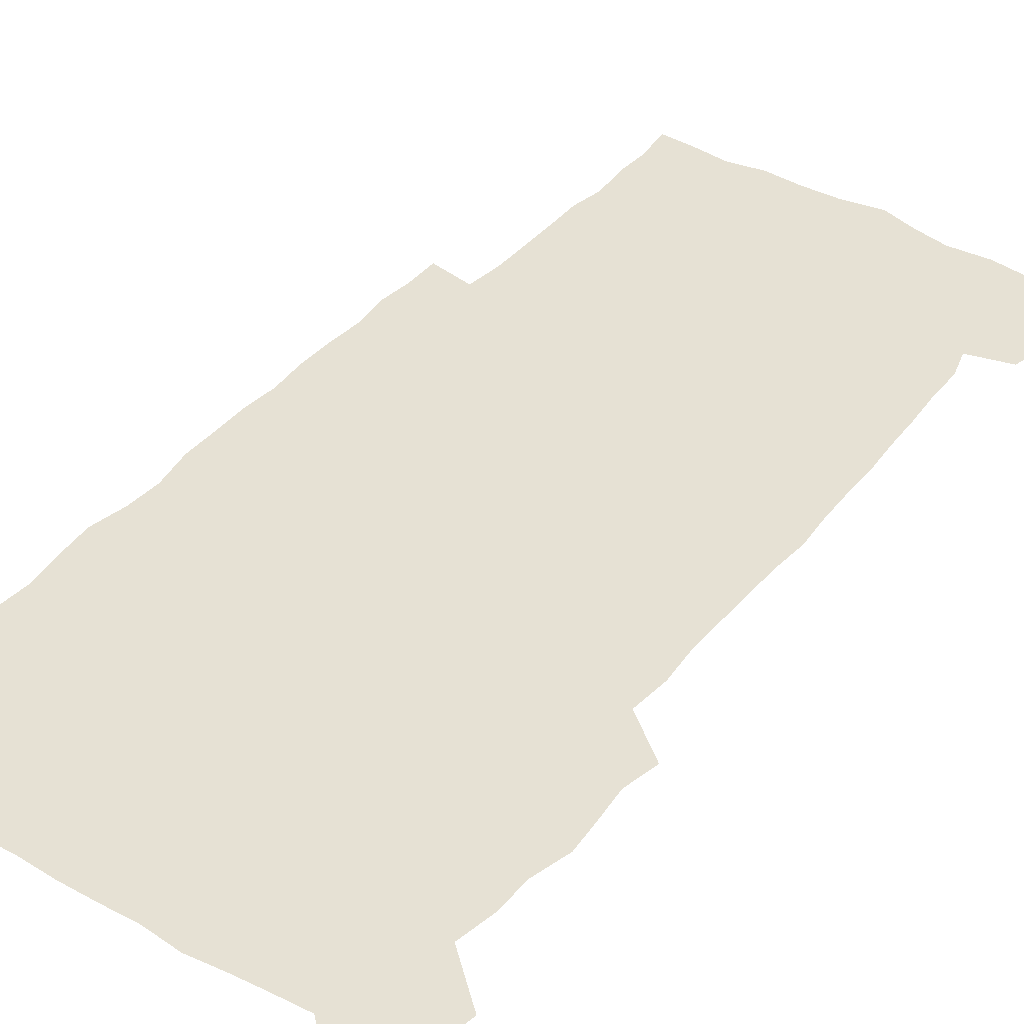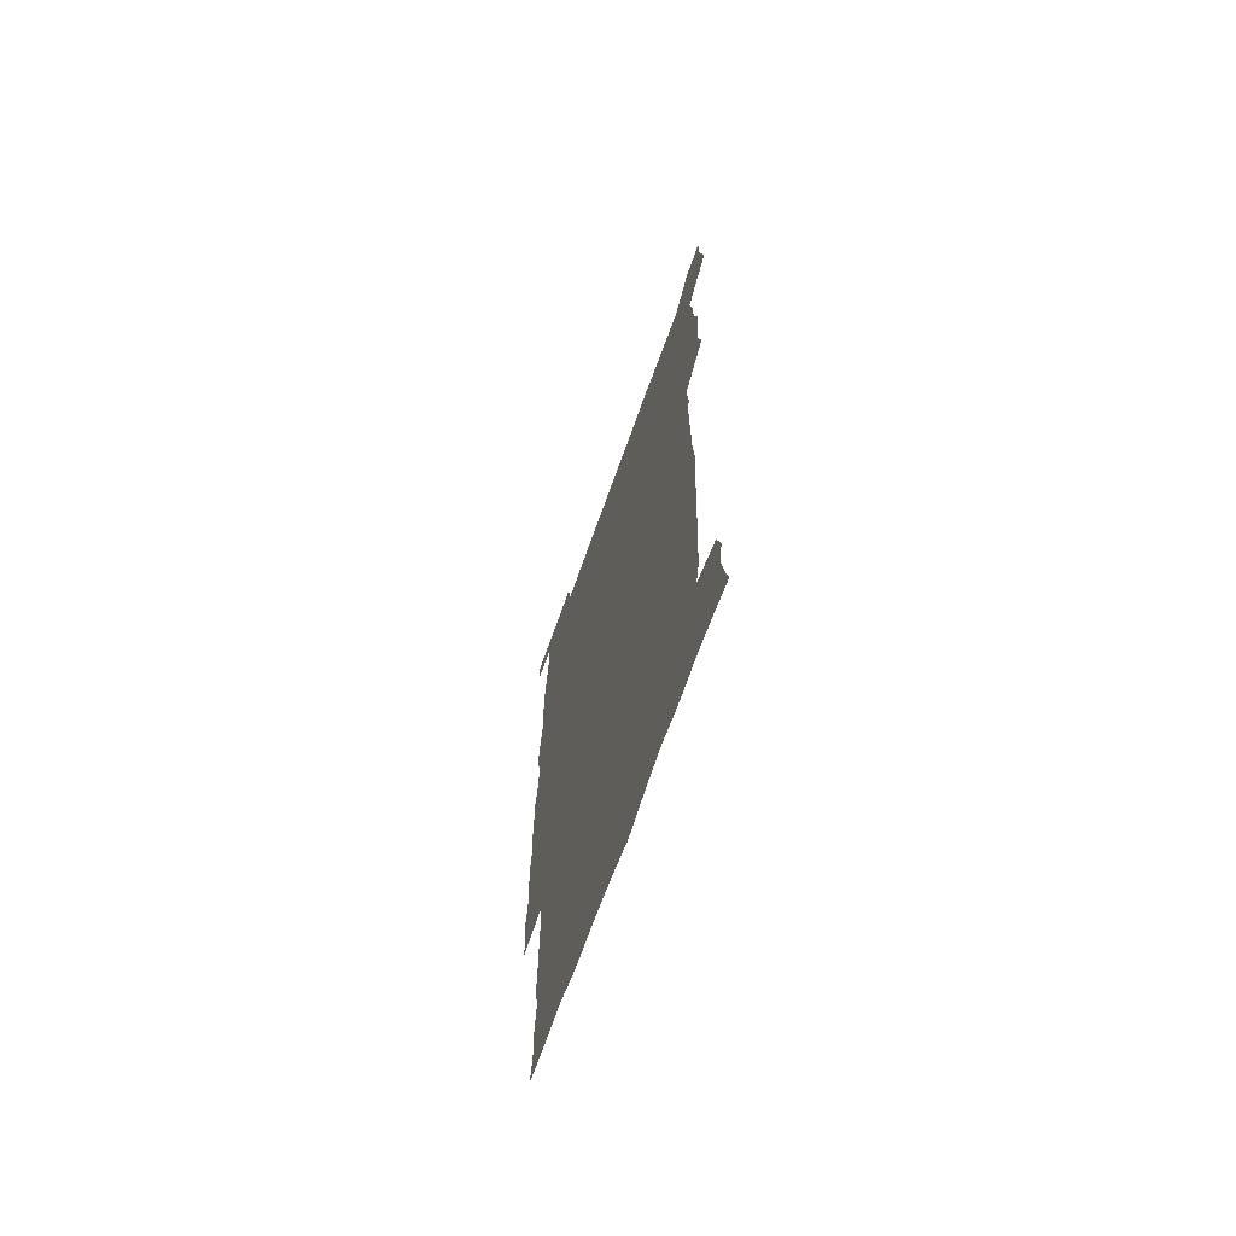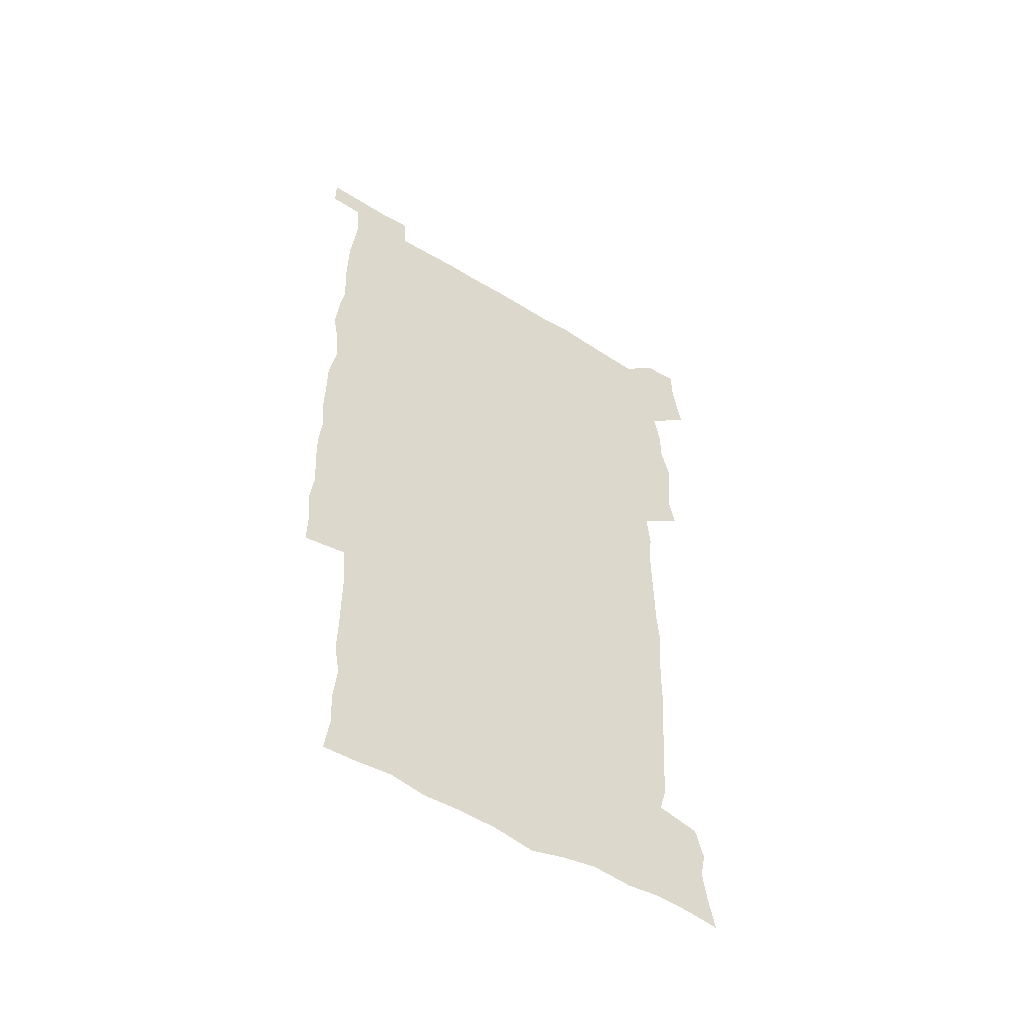
<metadata>
{"format":"obj","ext":"obj","renderer":"f3d","projection":"perspective","resolution":1024,"background":"white","views":[{"elev":39.0,"azim":-144.6,"up":"+Z"},{"elev":-69.6,"azim":-109.7,"up":"+Y"},{"elev":-54.5,"azim":147.0,"up":"+Y"}]}
</metadata>
<code>
v 445.5 559.1 0
v 447.8 572.5 0
v 449.7 586 0
v 449.7 600 0
v 461.4 163.6 0
v 464.2 177.3 0
v 466 191.1 0
v 463.8 202.6 0
v 467.2 216 0
v 458.8 450.5 0
v 461.8 465.3 0
v 460.3 479.8 0
v 459.2 494.4 0
v 463.1 510.2 0
v 463.1 525.6 0
v 465.9 541.3 0
v 465 556.5 0
v 465.8 570.6 0
v 465.8 584.6 0
v 464.7 599 0
v 475.9 165.6 0
v 480.2 180.2 0
v 483.9 194.5 0
v 481.3 205.8 0
v 485 220.7 0
v 481.6 232.8 0
v 481.2 248.6 0
v 480.1 264 0
v 479.4 279.9 0
v 478.2 295.3 0
v 478.2 310.8 0
v 477.6 326 0
v 476.4 340.6 0
v 477.6 356.2 0
v 477.7 371.7 0
v 478 387.5 0
v 478 403.4 0
v 476.7 419.2 0
v 478.1 435.4 0
v 477.3 450.6 0
v 479.4 465.7 0
v 477.4 480.6 0
v 480.2 495.7 0
v 480.8 510.5 0
v 479.7 525.4 0
v 482.7 540.2 0
v 481.4 555.3 0
v 480.9 569.9 0
v 481 583.7 0
v 490.6 166.3 0
v 494.7 181.3 0
v 495.5 194.3 0
v 497 208.5 0
v 499.3 224.4 0
v 496.6 237.1 0
v 498.7 254 0
v 497.7 268.7 0
v 498.1 284.5 0
v 497.9 299.5 0
v 496.7 314.2 0
v 496.1 329.1 0
v 496.1 344.3 0
v 495.5 359.2 0
v 496.5 375 0
v 496.6 390.1 0
v 495.8 405.2 0
v 496 420.5 0
v 495.8 435.8 0
v 495.1 450.9 0
v 496.4 466.1 0
v 497 481 0
v 496.5 495.8 0
v 497.8 510.5 0
v 497.5 525.2 0
v 498 539.7 0
v 498.7 553.8 0
v 496.6 569.4 0
v 495 584.6 0
v 504.3 164.5 0
v 508.6 180.6 0
v 509.4 194.5 0
v 515.2 214.2 0
v 515.1 228 0
v 514.4 242 0
v 513.7 256.2 0
v 513.5 271.3 0
v 514.4 287.1 0
v 512.7 301 0
v 512.2 315.8 0
v 512.5 331.2 0
v 511 345.5 0
v 511.6 360.7 0
v 513.4 377 0
v 512.8 391.4 0
v 512.4 406.2 0
v 511.7 421 0
v 512.4 436.3 0
v 512.8 451.4 0
v 512.7 466.3 0
v 513.2 481.1 0
v 512.8 495.8 0
v 512.6 510.5 0
v 512.8 525 0
v 512.8 539.6 0
v 513 553.9 0
v 512 568.8 0
v 509.4 585.7 0
v 521.7 165.9 0
v 524 181.3 0
v 527.3 199.1 0
v 529.2 215.5 0
v 528.6 228.5 0
v 530.4 244.9 0
v 528.5 257.8 0
v 528.7 272.9 0
v 528.5 287.7 0
v 528 302.3 0
v 526.8 316.6 0
v 528.2 333 0
v 528.2 347.7 0
v 527.1 362 0
v 527.4 376.9 0
v 527.9 392.1 0
v 527.6 406.6 0
v 527.8 421.4 0
v 526.5 436.3 0
v 527.7 451.7 0
v 528 466.4 0
v 528 481.1 0
v 528.1 495.7 0
v 527.9 510.4 0
v 527.7 524.9 0
v 528.5 539.1 0
v 527.7 554.1 0
v 526.4 569.5 0
v 523.8 587.4 0
v 536.4 163 0
v 540.4 183.5 0
v 541.7 199.2 0
v 542.4 214.2 0
v 543.5 230.6 0
v 543.5 244.9 0
v 542.8 258.3 0
v 543.2 273.2 0
v 543.3 288.6 0
v 542.7 303.3 0
v 542.3 318 0
v 542.3 333 0
v 542.5 348.2 0
v 542.2 362.8 0
v 542.1 377.4 0
v 542 391.9 0
v 541.3 406.1 0
v 543 422.3 0
v 542.1 436.8 0
v 542.6 451.8 0
v 542.5 466.5 0
v 541.6 481.2 0
v 542.7 495.9 0
v 542.4 510.4 0
v 543.2 524.8 0
v 542.5 540 0
v 542.2 554.5 0
v 541.4 569.7 0
v 539.9 585.9 0
v 551.6 158.7 0
v 554.8 181.4 0
v 555.7 197.7 0
v 556.6 214.5 0
v 557.3 230.5 0
v 557.2 244.7 0
v 557.7 259.5 0
v 557.1 272.6 0
v 557.5 290.1 0
v 556.9 303.7 0
v 556.7 318.2 0
v 556.6 333.2 0
v 556.6 348.1 0
v 556.5 362.9 0
v 556.5 377.6 0
v 556.6 392.1 0
v 556.9 407.4 0
v 557 422.2 0
v 556.9 437 0
v 557.2 451.9 0
v 557.4 466.6 0
v 556.9 481.3 0
v 557.5 495.9 0
v 557.1 510.5 0
v 557.2 524.8 0
v 557.1 539.6 0
v 556.8 554.5 0
v 556.4 569.5 0
v 555 586.5 0
v 568.6 161.7 0
v 570.2 182.5 0
v 570.8 199.5 0
v 571.1 216.3 0
v 571.2 230 0
v 571.3 246 0
v 571.2 259.4 0
v 571 272.8 0
v 571.2 290.1 0
v 571.4 304.3 0
v 571.2 318.6 0
v 571.2 333.9 0
v 571 348.4 0
v 570.8 363.3 0
v 570.4 377.1 0
v 571.4 393.2 0
v 571.4 407.6 0
v 571.5 422.1 0
v 571.3 436.9 0
v 571.4 451.5 0
v 571.6 466.8 0
v 571.6 481.3 0
v 571.7 495.9 0
v 571.6 510.4 0
v 571.4 525.3 0
v 571.8 539.3 0
v 571.3 555.3 0
v 571.2 570 0
v 570.3 586.7 0
v 585 162.2 0
v 585 182.4 0
v 585.6 197.4 0
v 585.4 214.5 0
v 585.3 230.3 0
v 585.6 244.4 0
v 585.1 259.2 0
v 585.3 272.9 0
v 586.1 287.8 0
v 585.6 304.4 0
v 585.5 318.6 0
v 585.4 333.8 0
v 585.3 348.7 0
v 585.1 363.8 0
v 585.4 378.7 0
v 585.4 393.2 0
v 585.4 408.1 0
v 585.8 422.2 0
v 585.8 436.9 0
v 585.8 451.6 0
v 585.9 466.5 0
v 586.1 481.2 0
v 586.1 495.9 0
v 586 510.5 0
v 586.1 525.1 0
v 586.2 540 0
v 586.4 554.5 0
v 586.3 569.8 0
v 585.9 586.1 0
v 601.2 161.3 0
v 600.2 179.9 0
v 600.4 196.7 0
v 599.4 215.2 0
v 599.7 229.1 0
v 599.8 243.7 0
v 599.7 258.5 0
v 599.4 274.5 0
v 600.5 287.5 0
v 599.7 304.3 0
v 599.7 318.7 0
v 599.9 332.9 0
v 599.5 349.3 0
v 599.4 364 0
v 599.5 378.6 0
v 599.7 393.1 0
v 600.1 407.6 0
v 600 422.4 0
v 600.1 436.9 0
v 600.2 451.4 0
v 600.5 465.8 0
v 600.6 481.1 0
v 600.6 495.9 0
v 600.5 510.5 0
v 600.7 525.3 0
v 600.7 539.8 0
v 601.1 554.9 0
v 601.2 569.7 0
v 601.2 586.5 0
v 616.3 164.2 0
v 614.1 183.8 0
v 615.3 196.2 0
v 614.1 213.1 0
v 614.1 228 0
v 614.6 242.3 0
v 614.7 257.3 0
v 614.3 273.1 0
v 614.5 287.8 0
v 613.5 304.6 0
v 614.1 318.5 0
v 613.8 333.7 0
v 614.2 348.2 0
v 613.8 363.3 0
v 614 377.9 0
v 614.1 392.6 0
v 614.3 407.3 0
v 614.7 421.9 0
v 614.5 436.7 0
v 615.1 451.4 0
v 614.5 467.4 0
v 615.5 481.6 0
v 615 496.1 0
v 615.2 510.7 0
v 615.3 525.3 0
v 614.6 539.3 0
v 615.9 555.2 0
v 615.8 569.2 0
v 616.4 585.5 0
v 632.1 162.6 0
v 629.3 180.8 0
v 629.9 194.7 0
v 628.8 211 0
v 628.6 226.4 0
v 629.4 240.7 0
v 629.5 256.2 0
v 629.1 272.2 0
v 629.2 287.7 0
v 627.8 303.6 0
v 628.9 317.6 0
v 628.8 332.4 0
v 628.5 347.6 0
v 628.8 362.2 0
v 628.4 377.3 0
v 629 391.8 0
v 629.6 406.5 0
v 630.2 421.2 0
v 629.8 436.5 0
v 629.7 451.5 0
v 628.6 466.7 0
v 630.5 481.3 0
v 630.3 496 0
v 631.5 511 0
v 630.8 525.7 0
v 630.1 540.4 0
v 630.7 555.2 0
v 630.5 569.6 0
v 631.2 584.9 0
v 632.8 602.4 0
v 646.4 162 0
v 644.4 178.2 0
v 645 191.8 0
v 643.5 208.4 0
v 645.8 221.8 0
v 645.5 237.2 0
v 645.5 253 0
v 645.5 269.4 0
v 647.1 285 0
v 645 301.1 0
v 644.8 315.9 0
v 643.6 331.3 0
v 644.9 345.6 0
v 644.2 360.9 0
v 645.4 375.4 0
v 645.7 390.3 0
v 646.6 405.1 0
v 645.8 420.5 0
v 646.2 435.5 0
v 645.6 451 0
v 645.8 466.3 0
v 644.6 481.3 0
v 645.4 495.7 0
v 647.2 511.1 0
v 646.1 526.1 0
v 644.8 540.5 0
v 646.5 555.7 0
v 645 570 0
v 645.6 584.8 0
v 647 600.6 0
v 665.5 281.9 0
v 665.3 296.6 0
v 666.7 310.8 0
v 664.9 326.6 0
v 665.9 341.4 0
v 666.2 356.7 0
v 664.9 372.5 0
v 666.1 387.5 0
v 665.8 402.6 0
v 665.8 417.8 0
v 662.8 434.6 0
v 663.6 449.8 0
v 666.4 464.8 0
v 665 480.3 0
v 662.7 495.9 0
v 663.7 511.3 0
v 663.6 526.5 0
v 663.3 541.6 0
v 661.6 556.6 0
v 660.4 571.2 0
v 661.6 587.1 0
v 661.8 601.2 0
v 676.4 587.5 0
v 676.3 601.3 0
f 16 17 1
f 1 17 2
f 17 18 2
f 2 18 3
f 18 19 3
f 3 19 4
f 19 20 4
f 5 21 6
f 21 22 6
f 6 22 7
f 22 23 7
f 7 23 8
f 23 24 8
f 8 24 9
f 24 25 9
f 39 40 10
f 10 40 11
f 40 41 11
f 11 41 12
f 41 42 12
f 12 42 13
f 42 43 13
f 13 43 14
f 43 44 14
f 14 44 15
f 44 45 15
f 15 45 16
f 45 46 16
f 16 46 17
f 46 47 17
f 17 47 18
f 47 48 18
f 18 48 19
f 48 49 19
f 19 49 20
f 21 50 22
f 50 51 22
f 22 51 23
f 51 52 23
f 23 52 24
f 52 53 24
f 24 53 25
f 53 54 25
f 25 54 26
f 54 55 26
f 26 55 27
f 55 56 27
f 27 56 28
f 56 57 28
f 28 57 29
f 57 58 29
f 29 58 30
f 58 59 30
f 30 59 31
f 59 60 31
f 31 60 32
f 60 61 32
f 32 61 33
f 61 62 33
f 33 62 34
f 62 63 34
f 34 63 35
f 63 64 35
f 35 64 36
f 64 65 36
f 36 65 37
f 65 66 37
f 37 66 38
f 66 67 38
f 38 67 39
f 67 68 39
f 39 68 40
f 68 69 40
f 40 69 41
f 69 70 41
f 41 70 42
f 70 71 42
f 42 71 43
f 71 72 43
f 43 72 44
f 72 73 44
f 44 73 45
f 73 74 45
f 45 74 46
f 74 75 46
f 46 75 47
f 75 76 47
f 47 76 48
f 76 77 48
f 48 77 49
f 77 78 49
f 50 79 51
f 79 80 51
f 51 80 52
f 80 81 52
f 52 81 53
f 81 82 53
f 53 82 54
f 82 83 54
f 54 83 55
f 83 84 55
f 55 84 56
f 84 85 56
f 56 85 57
f 85 86 57
f 57 86 58
f 86 87 58
f 58 87 59
f 87 88 59
f 59 88 60
f 88 89 60
f 60 89 61
f 89 90 61
f 61 90 62
f 90 91 62
f 62 91 63
f 91 92 63
f 63 92 64
f 92 93 64
f 64 93 65
f 93 94 65
f 65 94 66
f 94 95 66
f 66 95 67
f 95 96 67
f 67 96 68
f 96 97 68
f 68 97 69
f 97 98 69
f 69 98 70
f 98 99 70
f 70 99 71
f 99 100 71
f 71 100 72
f 100 101 72
f 72 101 73
f 101 102 73
f 73 102 74
f 102 103 74
f 74 103 75
f 103 104 75
f 75 104 76
f 104 105 76
f 76 105 77
f 105 106 77
f 77 106 78
f 106 107 78
f 79 108 80
f 108 109 80
f 80 109 81
f 109 110 81
f 81 110 82
f 110 111 82
f 82 111 83
f 111 112 83
f 83 112 84
f 112 113 84
f 84 113 85
f 113 114 85
f 85 114 86
f 114 115 86
f 86 115 87
f 115 116 87
f 87 116 88
f 116 117 88
f 88 117 89
f 117 118 89
f 89 118 90
f 118 119 90
f 90 119 91
f 119 120 91
f 91 120 92
f 120 121 92
f 92 121 93
f 121 122 93
f 93 122 94
f 122 123 94
f 94 123 95
f 123 124 95
f 95 124 96
f 124 125 96
f 96 125 97
f 125 126 97
f 97 126 98
f 126 127 98
f 98 127 99
f 127 128 99
f 99 128 100
f 128 129 100
f 100 129 101
f 129 130 101
f 101 130 102
f 130 131 102
f 102 131 103
f 131 132 103
f 103 132 104
f 132 133 104
f 104 133 105
f 133 134 105
f 105 134 106
f 134 135 106
f 106 135 107
f 135 136 107
f 108 137 109
f 137 138 109
f 109 138 110
f 138 139 110
f 110 139 111
f 139 140 111
f 111 140 112
f 140 141 112
f 112 141 113
f 141 142 113
f 113 142 114
f 142 143 114
f 114 143 115
f 143 144 115
f 115 144 116
f 144 145 116
f 116 145 117
f 145 146 117
f 117 146 118
f 146 147 118
f 118 147 119
f 147 148 119
f 119 148 120
f 148 149 120
f 120 149 121
f 149 150 121
f 121 150 122
f 150 151 122
f 122 151 123
f 151 152 123
f 123 152 124
f 152 153 124
f 124 153 125
f 153 154 125
f 125 154 126
f 154 155 126
f 126 155 127
f 155 156 127
f 127 156 128
f 156 157 128
f 128 157 129
f 157 158 129
f 129 158 130
f 158 159 130
f 130 159 131
f 159 160 131
f 131 160 132
f 160 161 132
f 132 161 133
f 161 162 133
f 133 162 134
f 162 163 134
f 134 163 135
f 163 164 135
f 135 164 136
f 164 165 136
f 137 166 138
f 166 167 138
f 138 167 139
f 167 168 139
f 139 168 140
f 168 169 140
f 140 169 141
f 169 170 141
f 141 170 142
f 170 171 142
f 142 171 143
f 171 172 143
f 143 172 144
f 172 173 144
f 144 173 145
f 173 174 145
f 145 174 146
f 174 175 146
f 146 175 147
f 175 176 147
f 147 176 148
f 176 177 148
f 148 177 149
f 177 178 149
f 149 178 150
f 178 179 150
f 150 179 151
f 179 180 151
f 151 180 152
f 180 181 152
f 152 181 153
f 181 182 153
f 153 182 154
f 182 183 154
f 154 183 155
f 183 184 155
f 155 184 156
f 184 185 156
f 156 185 157
f 185 186 157
f 157 186 158
f 186 187 158
f 158 187 159
f 187 188 159
f 159 188 160
f 188 189 160
f 160 189 161
f 189 190 161
f 161 190 162
f 190 191 162
f 162 191 163
f 191 192 163
f 163 192 164
f 192 193 164
f 164 193 165
f 193 194 165
f 166 195 167
f 195 196 167
f 167 196 168
f 196 197 168
f 168 197 169
f 197 198 169
f 169 198 170
f 198 199 170
f 170 199 171
f 199 200 171
f 171 200 172
f 200 201 172
f 172 201 173
f 201 202 173
f 173 202 174
f 202 203 174
f 174 203 175
f 203 204 175
f 175 204 176
f 204 205 176
f 176 205 177
f 205 206 177
f 177 206 178
f 206 207 178
f 178 207 179
f 207 208 179
f 179 208 180
f 208 209 180
f 180 209 181
f 209 210 181
f 181 210 182
f 210 211 182
f 182 211 183
f 211 212 183
f 183 212 184
f 212 213 184
f 184 213 185
f 213 214 185
f 185 214 186
f 214 215 186
f 186 215 187
f 215 216 187
f 187 216 188
f 216 217 188
f 188 217 189
f 217 218 189
f 189 218 190
f 218 219 190
f 190 219 191
f 219 220 191
f 191 220 192
f 220 221 192
f 192 221 193
f 221 222 193
f 193 222 194
f 222 223 194
f 195 224 196
f 224 225 196
f 196 225 197
f 225 226 197
f 197 226 198
f 226 227 198
f 198 227 199
f 227 228 199
f 199 228 200
f 228 229 200
f 200 229 201
f 229 230 201
f 201 230 202
f 230 231 202
f 202 231 203
f 231 232 203
f 203 232 204
f 232 233 204
f 204 233 205
f 233 234 205
f 205 234 206
f 234 235 206
f 206 235 207
f 235 236 207
f 207 236 208
f 236 237 208
f 208 237 209
f 237 238 209
f 209 238 210
f 238 239 210
f 210 239 211
f 239 240 211
f 211 240 212
f 240 241 212
f 212 241 213
f 241 242 213
f 213 242 214
f 242 243 214
f 214 243 215
f 243 244 215
f 215 244 216
f 244 245 216
f 216 245 217
f 245 246 217
f 217 246 218
f 246 247 218
f 218 247 219
f 247 248 219
f 219 248 220
f 248 249 220
f 220 249 221
f 249 250 221
f 221 250 222
f 250 251 222
f 222 251 223
f 251 252 223
f 224 253 225
f 253 254 225
f 225 254 226
f 254 255 226
f 226 255 227
f 255 256 227
f 227 256 228
f 256 257 228
f 228 257 229
f 257 258 229
f 229 258 230
f 258 259 230
f 230 259 231
f 259 260 231
f 231 260 232
f 260 261 232
f 232 261 233
f 261 262 233
f 233 262 234
f 262 263 234
f 234 263 235
f 263 264 235
f 235 264 236
f 264 265 236
f 236 265 237
f 265 266 237
f 237 266 238
f 266 267 238
f 238 267 239
f 267 268 239
f 239 268 240
f 268 269 240
f 240 269 241
f 269 270 241
f 241 270 242
f 270 271 242
f 242 271 243
f 271 272 243
f 243 272 244
f 272 273 244
f 244 273 245
f 273 274 245
f 245 274 246
f 274 275 246
f 246 275 247
f 275 276 247
f 247 276 248
f 276 277 248
f 248 277 249
f 277 278 249
f 249 278 250
f 278 279 250
f 250 279 251
f 279 280 251
f 251 280 252
f 280 281 252
f 253 282 254
f 282 283 254
f 254 283 255
f 283 284 255
f 255 284 256
f 284 285 256
f 256 285 257
f 285 286 257
f 257 286 258
f 286 287 258
f 258 287 259
f 287 288 259
f 259 288 260
f 288 289 260
f 260 289 261
f 289 290 261
f 261 290 262
f 290 291 262
f 262 291 263
f 291 292 263
f 263 292 264
f 292 293 264
f 264 293 265
f 293 294 265
f 265 294 266
f 294 295 266
f 266 295 267
f 295 296 267
f 267 296 268
f 296 297 268
f 268 297 269
f 297 298 269
f 269 298 270
f 298 299 270
f 270 299 271
f 299 300 271
f 271 300 272
f 300 301 272
f 272 301 273
f 301 302 273
f 273 302 274
f 302 303 274
f 274 303 275
f 303 304 275
f 275 304 276
f 304 305 276
f 276 305 277
f 305 306 277
f 277 306 278
f 306 307 278
f 278 307 279
f 307 308 279
f 279 308 280
f 308 309 280
f 280 309 281
f 309 310 281
f 282 311 283
f 311 312 283
f 283 312 284
f 312 313 284
f 284 313 285
f 313 314 285
f 285 314 286
f 314 315 286
f 286 315 287
f 315 316 287
f 287 316 288
f 316 317 288
f 288 317 289
f 317 318 289
f 289 318 290
f 318 319 290
f 290 319 291
f 319 320 291
f 291 320 292
f 320 321 292
f 292 321 293
f 321 322 293
f 293 322 294
f 322 323 294
f 294 323 295
f 323 324 295
f 295 324 296
f 324 325 296
f 296 325 297
f 325 326 297
f 297 326 298
f 326 327 298
f 298 327 299
f 327 328 299
f 299 328 300
f 328 329 300
f 300 329 301
f 329 330 301
f 301 330 302
f 330 331 302
f 302 331 303
f 331 332 303
f 303 332 304
f 332 333 304
f 304 333 305
f 333 334 305
f 305 334 306
f 334 335 306
f 306 335 307
f 335 336 307
f 307 336 308
f 336 337 308
f 308 337 309
f 337 338 309
f 309 338 310
f 338 339 310
f 311 341 312
f 341 342 312
f 312 342 313
f 342 343 313
f 313 343 314
f 343 344 314
f 314 344 315
f 344 345 315
f 315 345 316
f 345 346 316
f 316 346 317
f 346 347 317
f 317 347 318
f 347 348 318
f 318 348 319
f 348 349 319
f 319 349 320
f 349 350 320
f 320 350 321
f 350 351 321
f 321 351 322
f 351 352 322
f 322 352 323
f 352 353 323
f 323 353 324
f 353 354 324
f 324 354 325
f 354 355 325
f 325 355 326
f 355 356 326
f 326 356 327
f 356 357 327
f 327 357 328
f 357 358 328
f 328 358 329
f 358 359 329
f 329 359 330
f 359 360 330
f 330 360 331
f 360 361 331
f 331 361 332
f 361 362 332
f 332 362 333
f 362 363 333
f 333 363 334
f 363 364 334
f 334 364 335
f 364 365 335
f 335 365 336
f 365 366 336
f 336 366 337
f 366 367 337
f 337 367 338
f 367 368 338
f 338 368 339
f 368 369 339
f 339 369 340
f 369 370 340
f 349 371 350
f 371 372 350
f 350 372 351
f 372 373 351
f 351 373 352
f 373 374 352
f 352 374 353
f 374 375 353
f 353 375 354
f 375 376 354
f 354 376 355
f 376 377 355
f 355 377 356
f 377 378 356
f 356 378 357
f 378 379 357
f 357 379 358
f 379 380 358
f 358 380 359
f 380 381 359
f 359 381 360
f 381 382 360
f 360 382 361
f 382 383 361
f 361 383 362
f 383 384 362
f 362 384 363
f 384 385 363
f 363 385 364
f 385 386 364
f 364 386 365
f 386 387 365
f 365 387 366
f 387 388 366
f 366 388 367
f 388 389 367
f 367 389 368
f 389 390 368
f 368 390 369
f 390 391 369
f 369 391 370
f 391 392 370
f 391 393 392
f 393 394 392

</code>
